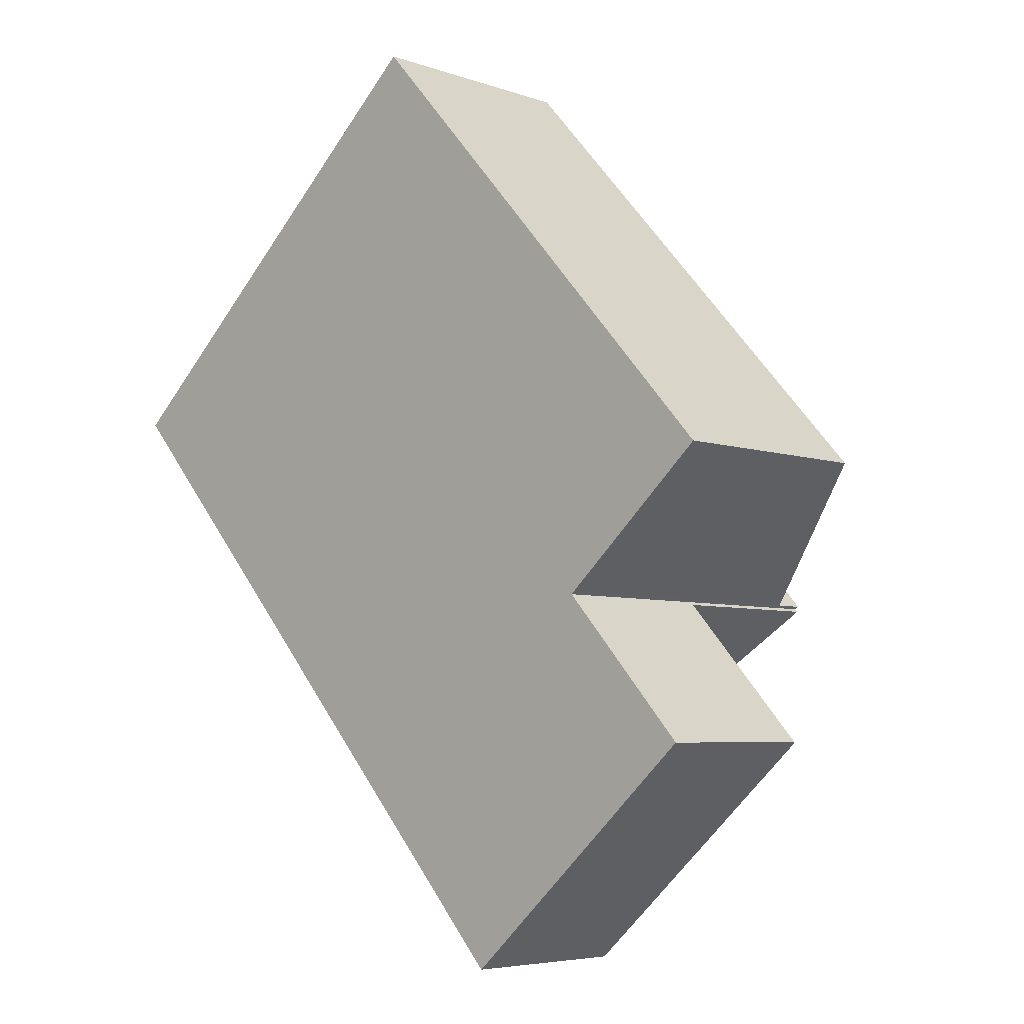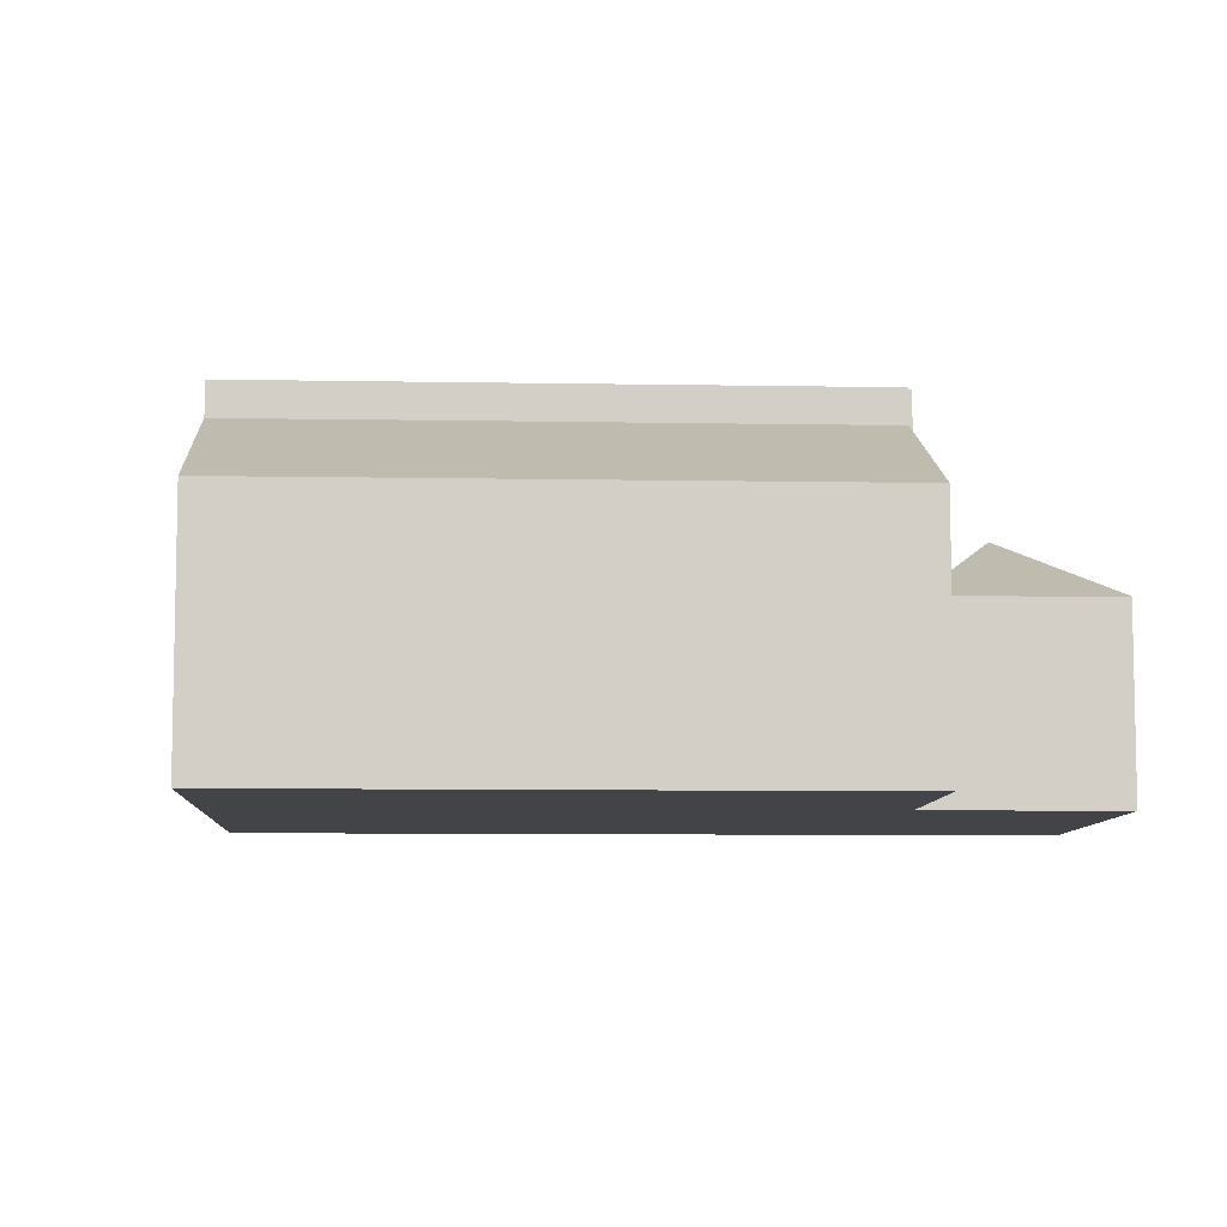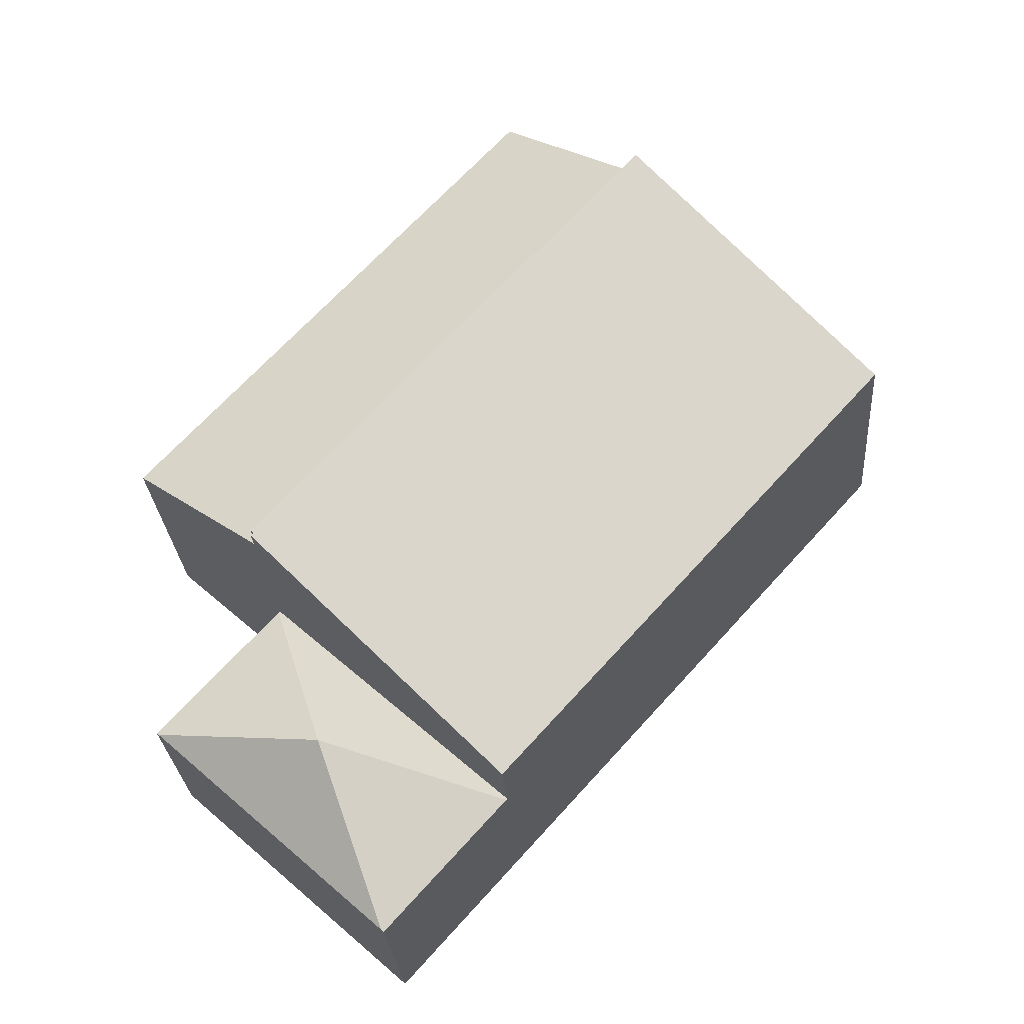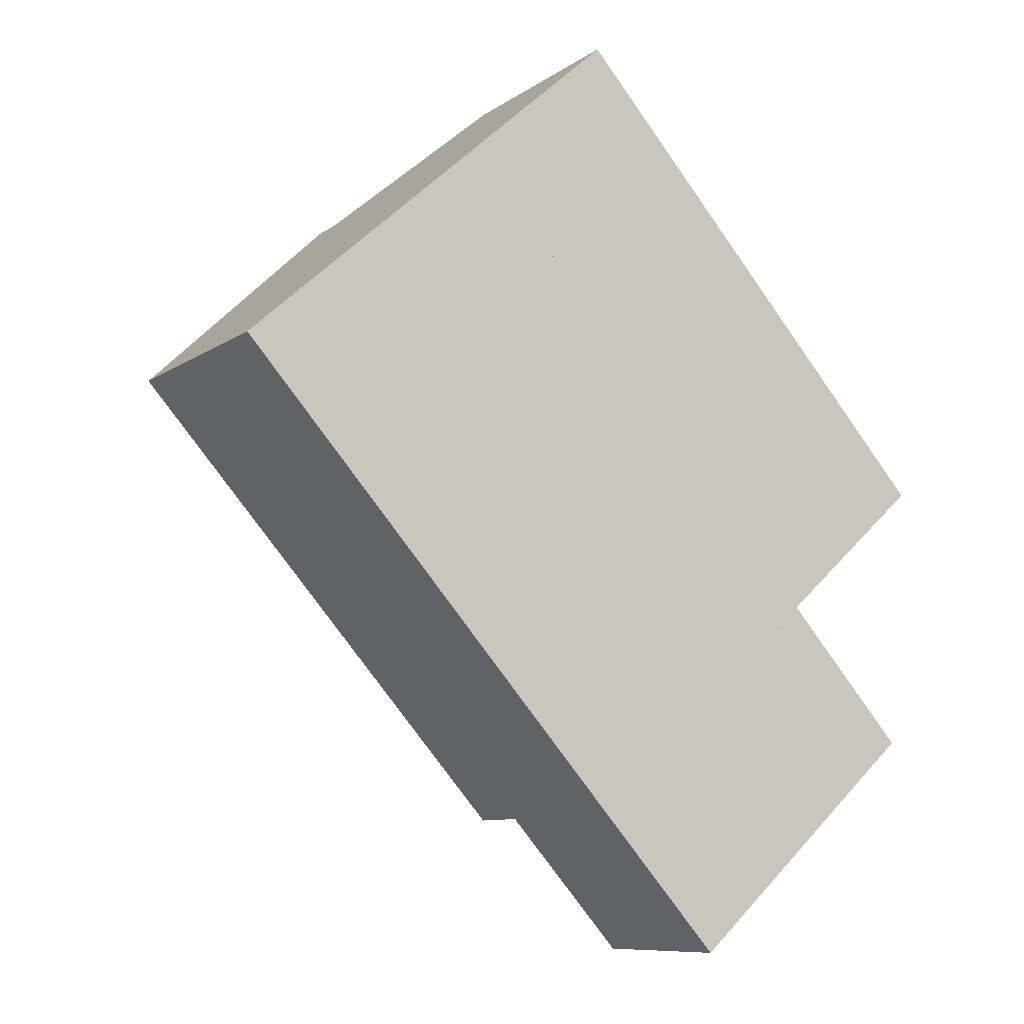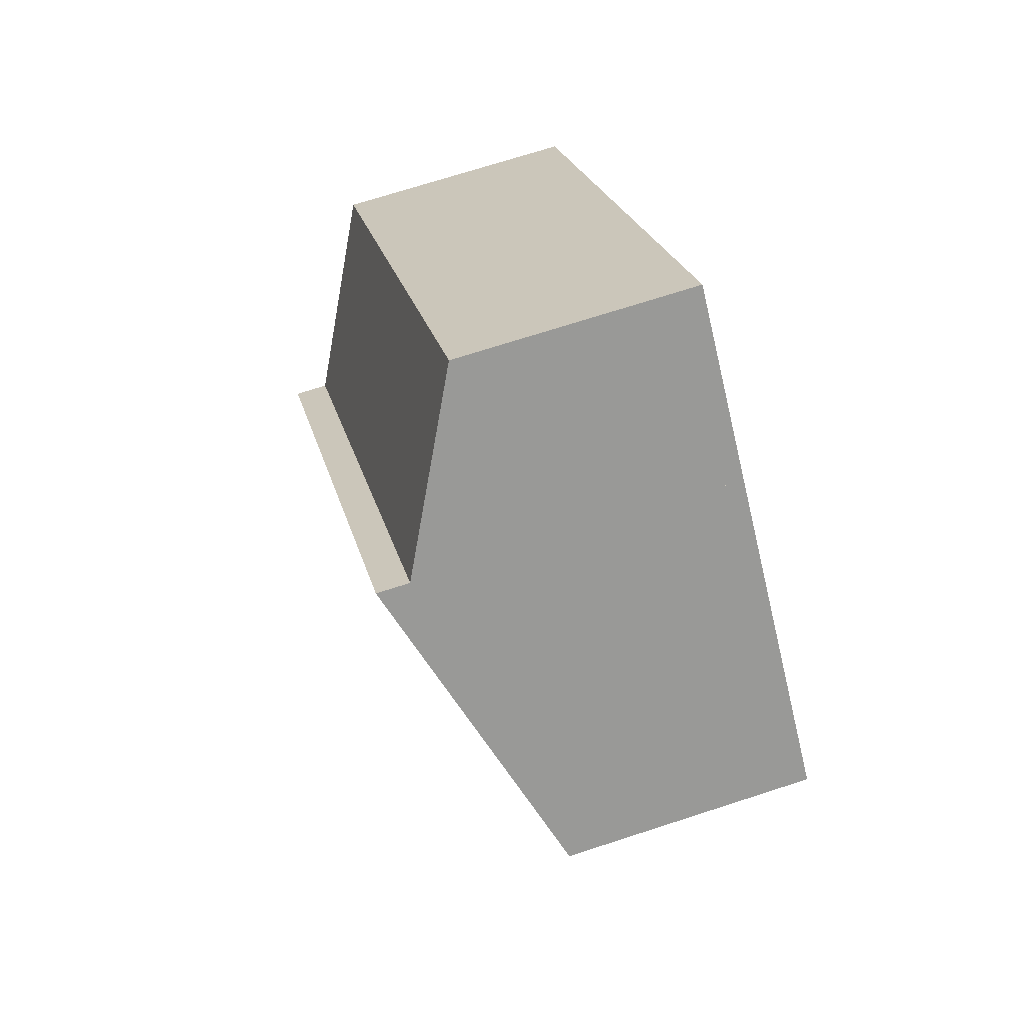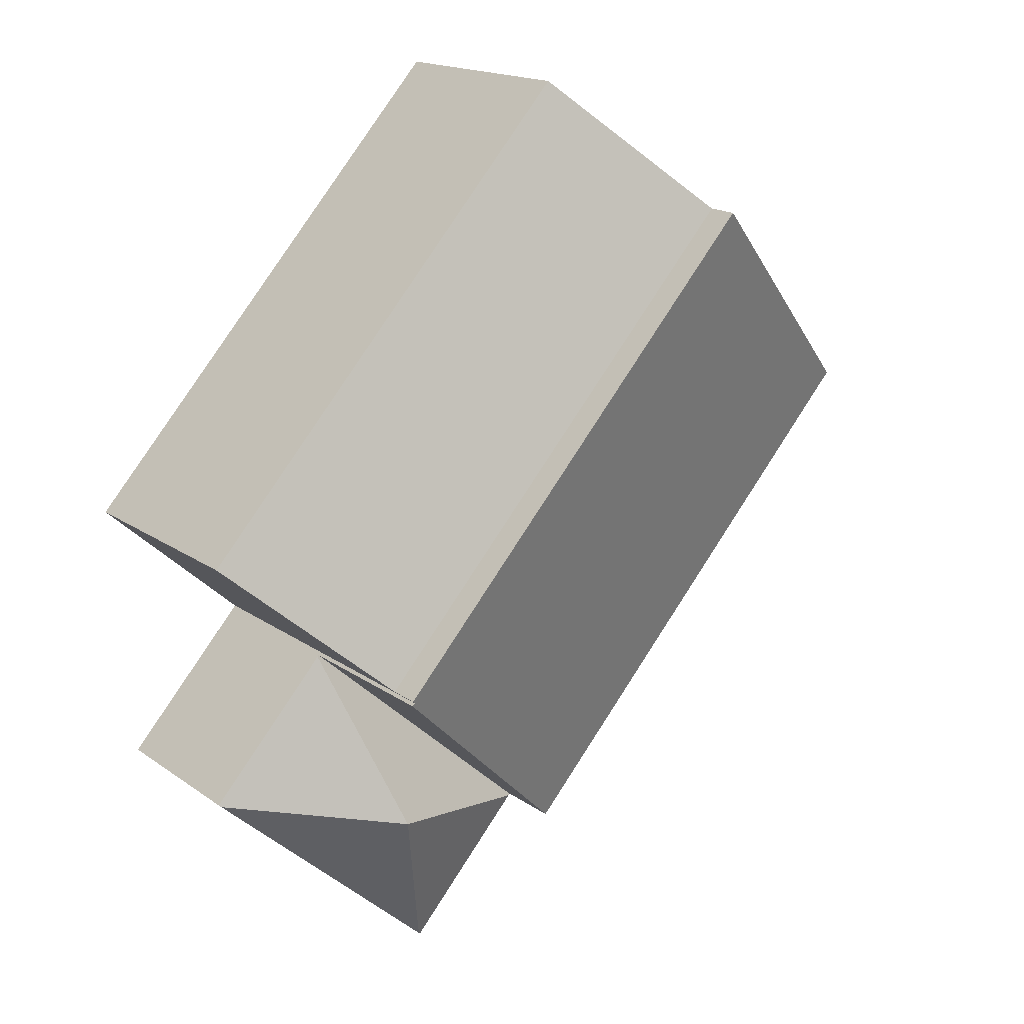
<metadata>
{"format":"obj","ext":"obj","renderer":"f3d","projection":"perspective","resolution":1024,"background":"white","views":[{"elev":-5.6,"azim":43.2,"up":"+Z"},{"elev":-8.1,"azim":45.1,"up":"+Y"},{"elev":-27.9,"azim":-175.6,"up":"+Z"},{"elev":-9.3,"azim":-30.6,"up":"+Z"},{"elev":70.8,"azim":-108.0,"up":"+Z"},{"elev":16.9,"azim":144.1,"up":"+Z"}]}
</metadata>
<code>
v  20.27 4.83 -9.635
v  17.1 4.795 -5.991
v  20.33 4.795 -9.583
v  15.49 6.75 -10.71
v  13.91 4.83 -15.36
v  13.86 4.795 -15.41
v  13.48 4.795 -14.99
v  10.63 4.795 -11.81
v  17.06 4.75 -5.949
v  10.59 4.75 -11.77
v  17.06 3.643e-16 -5.949
v  20.33 5.868e-16 -9.583
v  17.1 3.668e-16 -5.991
v  20.27 5.9e-16 -9.635
v  13.91 9.402e-16 -15.36
v  13.86 9.434e-16 -15.41
v  13.48 9.177e-16 -14.99
v  10.63 7.235e-16 -11.81
v  10.59 7.209e-16 -11.77
v  6.55 8.639 5.891
v  20.94 6.334 -2.324
v  17.07 8.639 -5.807
v  10.42 6.334 9.373
v  6.55 -3.607e-16 5.891
v  10.42 -5.739e-16 9.373
v  20.94 1.423e-16 -2.324
v  17.07 3.556e-16 -5.807
v  6.55 9.512 5.891
v  10.1 6.589 -11.22
v  0 6.59 4.035e-16
v  17.07 9.512 -5.807
v  10.54 6.589 -11.71
v  17 9.479 -5.874
v  10.59 6.589 -11.77
v  17.06 9.479 -5.949
v  17 3.597e-16 -5.874
v  0 0 0
v  10.1 6.873e-16 -11.22
v  10.54 7.173e-16 -11.71
g defaultobject
f 1 2 3
f 2 1 4
f 1 5 4
f 6 4 5
f 4 6 7
f 4 7 8
f 9 8 10
f 8 9 4
f 4 9 2
f 9 3 2
f 3 9 11
f 3 11 12
f 12 11 13
f 12 1 3
f 1 12 5
f 5 12 14
f 5 14 15
f 5 15 6
f 6 15 16
f 16 7 6
f 7 16 8
f 8 16 17
f 8 17 10
f 10 17 18
f 10 18 19
f 19 9 10
f 9 19 11
f 19 13 11
f 13 19 12
f 12 19 14
f 14 19 15
f 15 19 18
f 15 18 17
f 15 17 16
f 20 21 22
f 21 20 23
f 24 23 20
f 23 24 25
f 25 21 23
f 21 25 26
f 21 27 22
f 27 21 26
f 27 20 22
f 20 27 24
f 27 25 24
f 25 27 26
f 28 29 30
f 29 28 31
f 29 31 32
f 32 31 33
f 32 33 34
f 35 34 33
f 36 35 33
f 35 36 11
f 24 31 28
f 31 24 27
f 11 34 35
f 34 11 19
f 27 33 31
f 33 27 36
f 19 32 34
f 32 19 29
f 29 19 30
f 30 19 37
f 37 19 38
f 38 19 39
f 30 24 28
f 24 30 37
f 38 24 37
f 24 38 39
f 24 39 19
f 24 19 36
f 36 19 11
f 27 24 36

</code>
